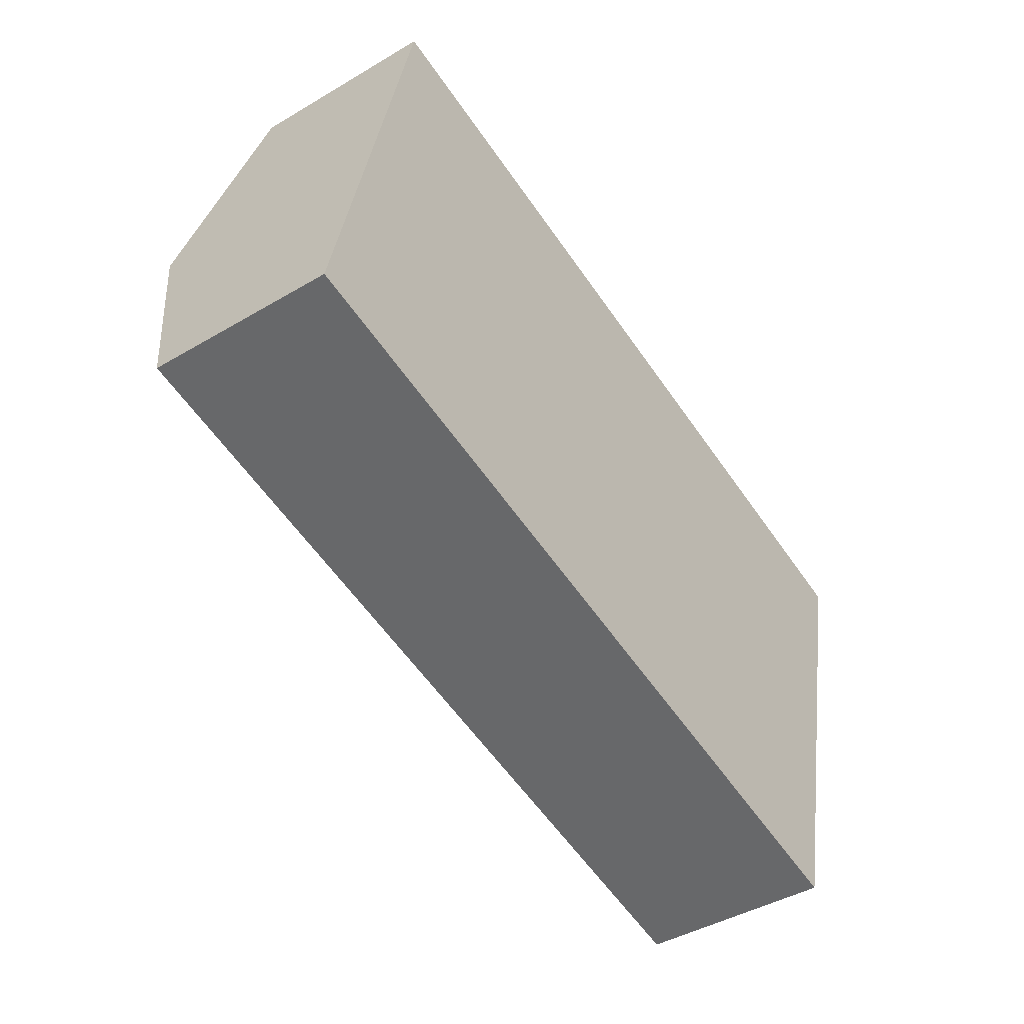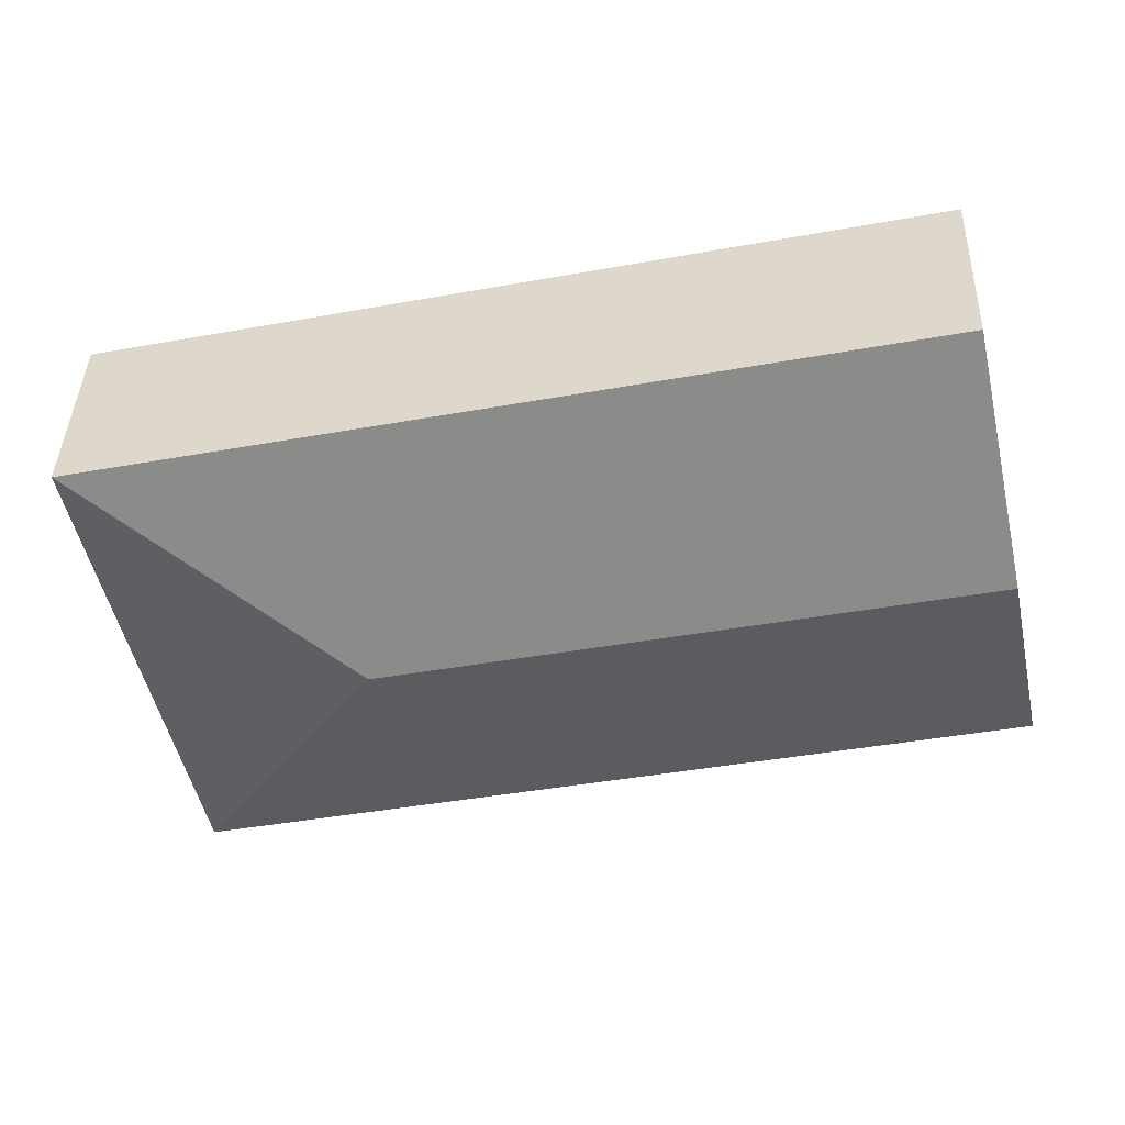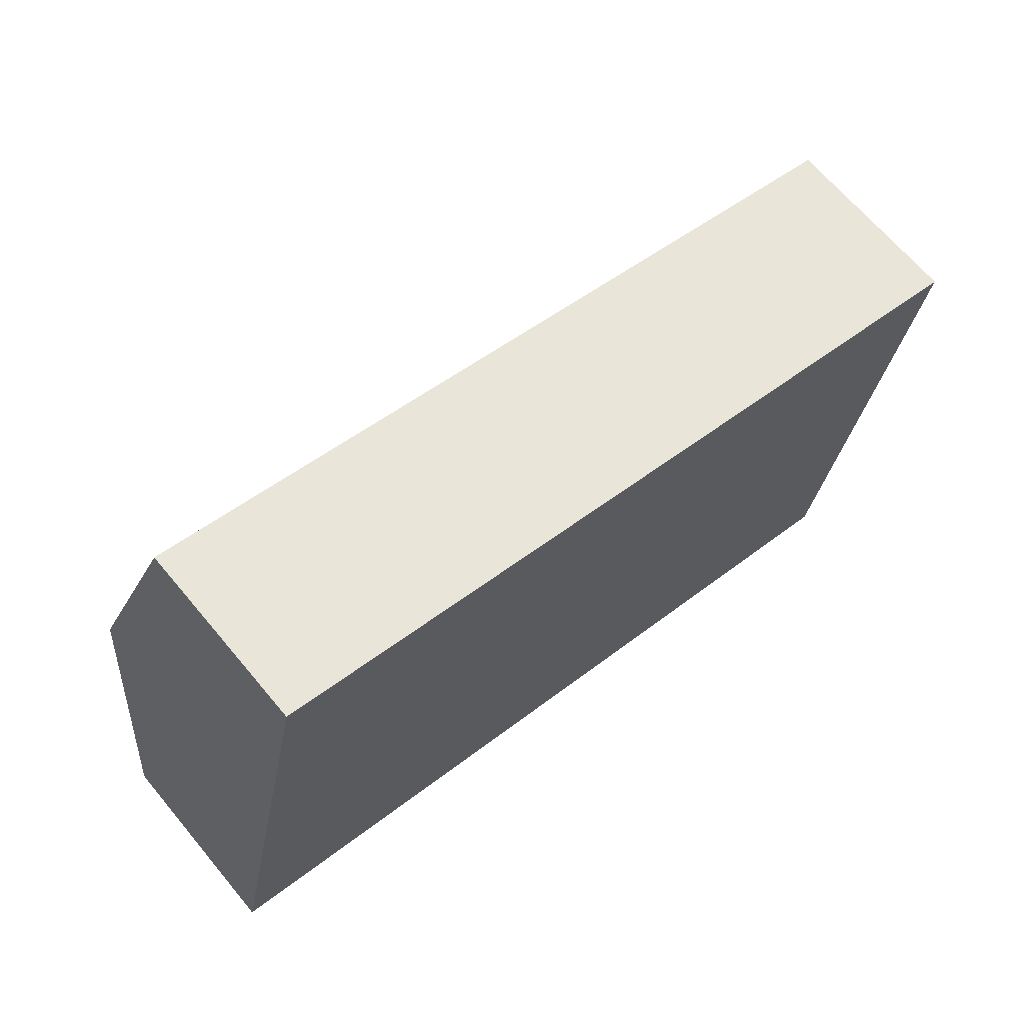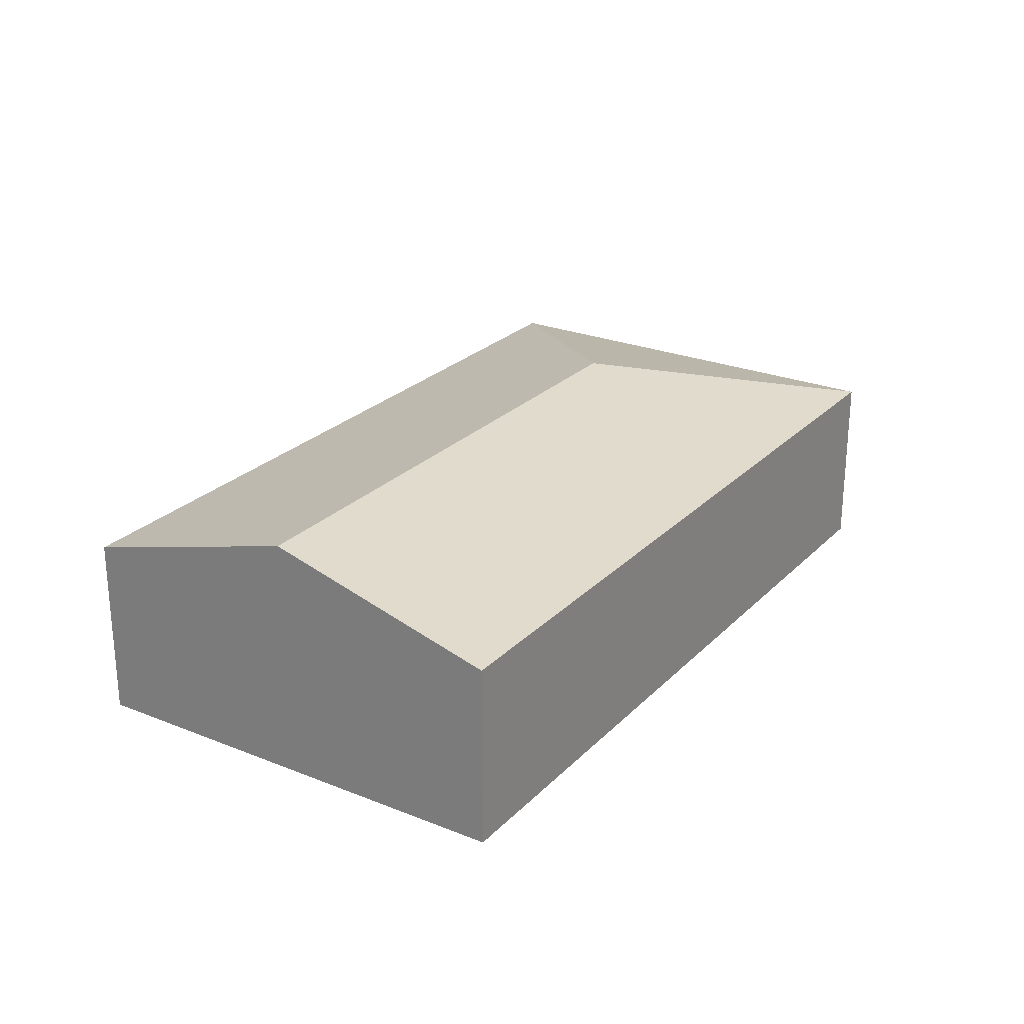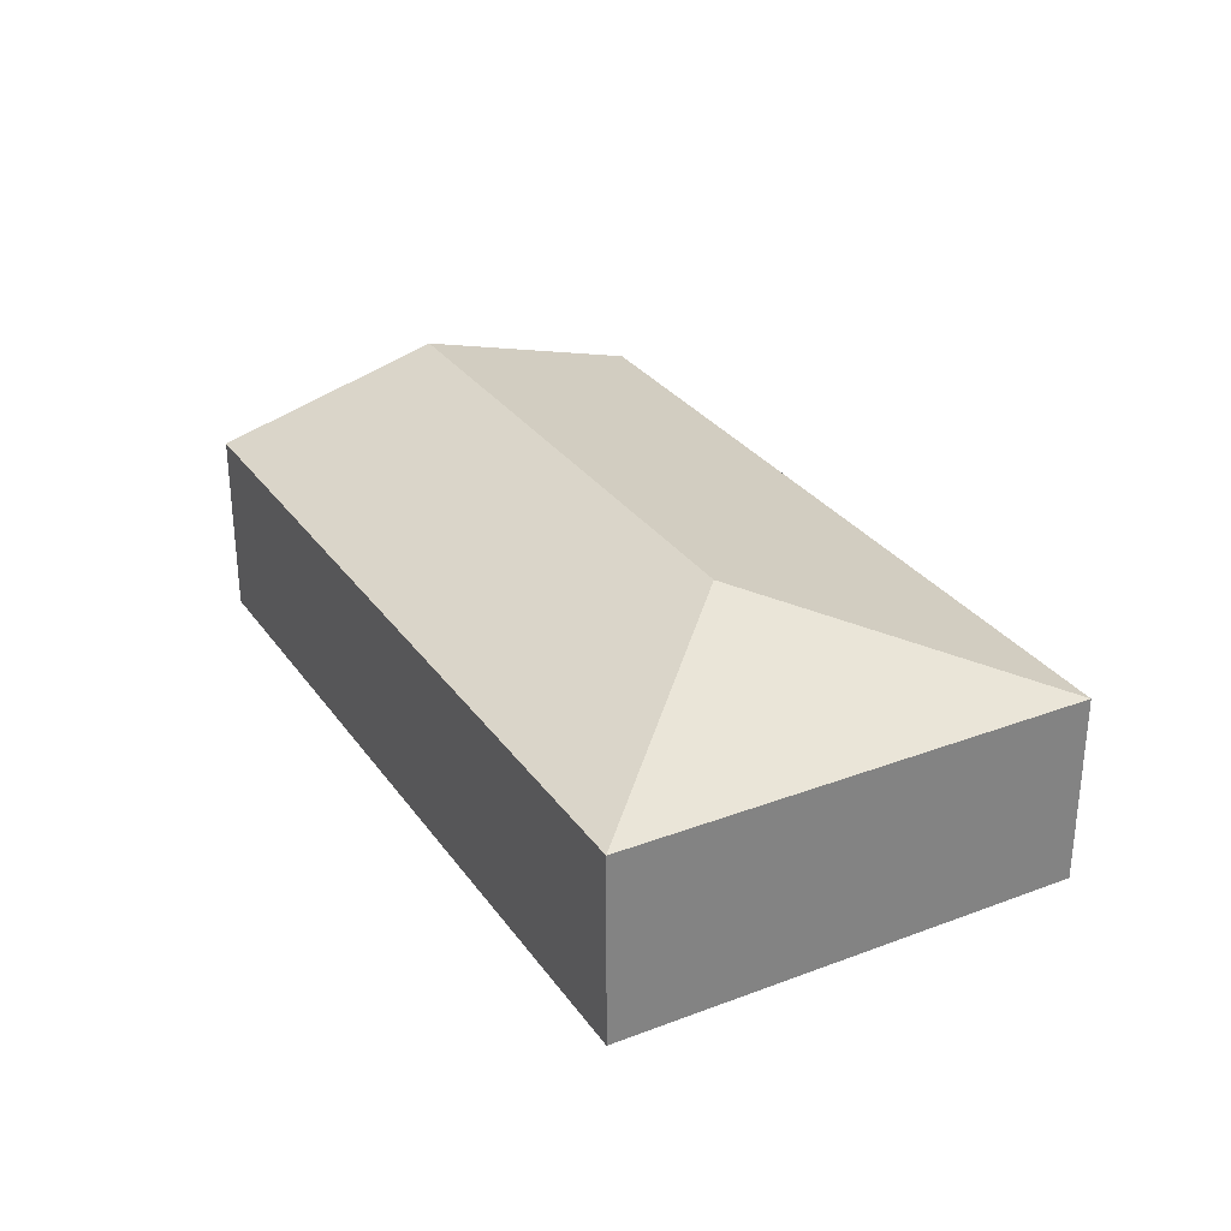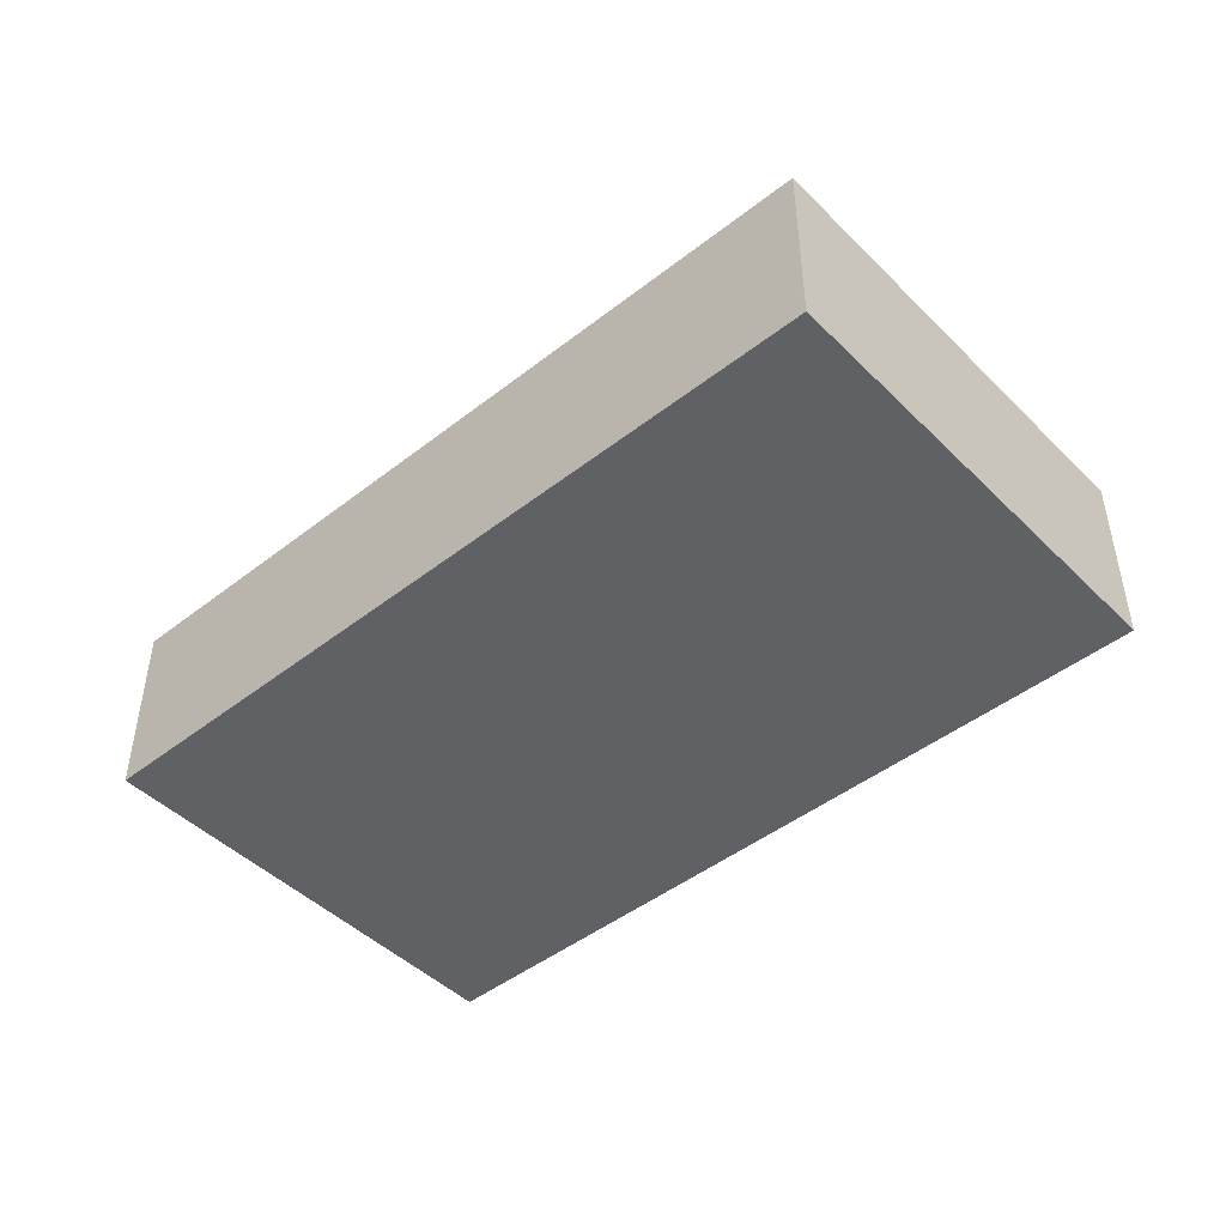
<metadata>
{"format":"obj","ext":"obj","renderer":"f3d","projection":"perspective","resolution":1024,"background":"white","views":[{"elev":-43.0,"azim":-54.9,"up":"+Z"},{"elev":40.5,"azim":-178.1,"up":"+Z"},{"elev":66.9,"azim":-39.9,"up":"+Z"},{"elev":25.1,"azim":-44.6,"up":"+Y"},{"elev":30.0,"azim":73.7,"up":"+Y"},{"elev":-46.1,"azim":54.2,"up":"+Y"}]}
</metadata>
<code>
v  17.54 7.046 2.842
v  2.825 5.26 12.8
v  25.36 5.26 7.831
v  1.413 7.046 6.401
v  22.53 5.26 -4.972
v  0 5.26 3.221e-16
v  0 0 0
v  1.413 -3.919e-16 6.401
v  2.825 -7.84e-16 12.8
v  25.36 -4.795e-16 7.831
v  22.53 3.044e-16 -4.972
g defaultobject
f 1 2 3
f 2 1 4
f 1 3 5
f 4 5 6
f 5 4 1
f 7 4 6
f 4 7 8
f 4 8 2
f 2 8 9
f 9 3 2
f 3 9 10
f 10 5 3
f 5 10 11
f 11 6 5
f 6 11 7
f 8 10 9
f 10 8 7
f 10 7 11

</code>
